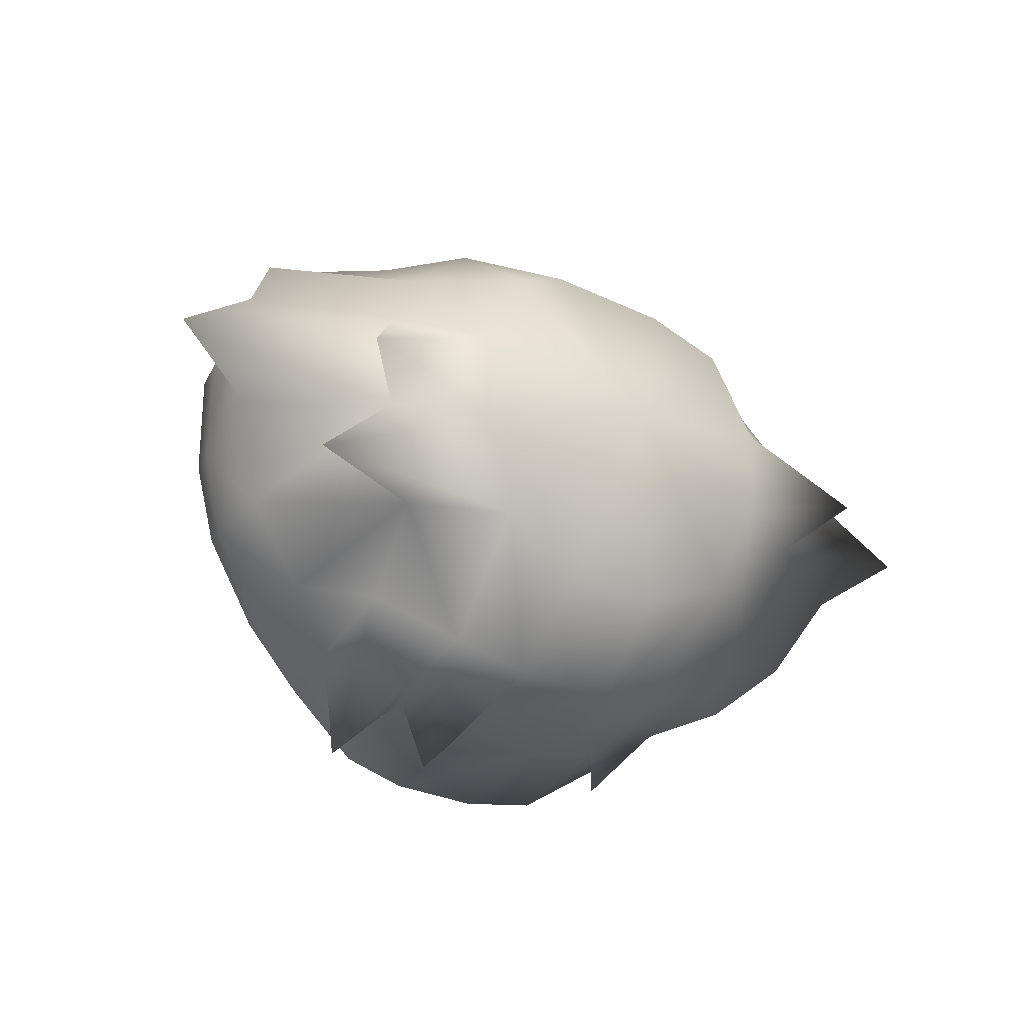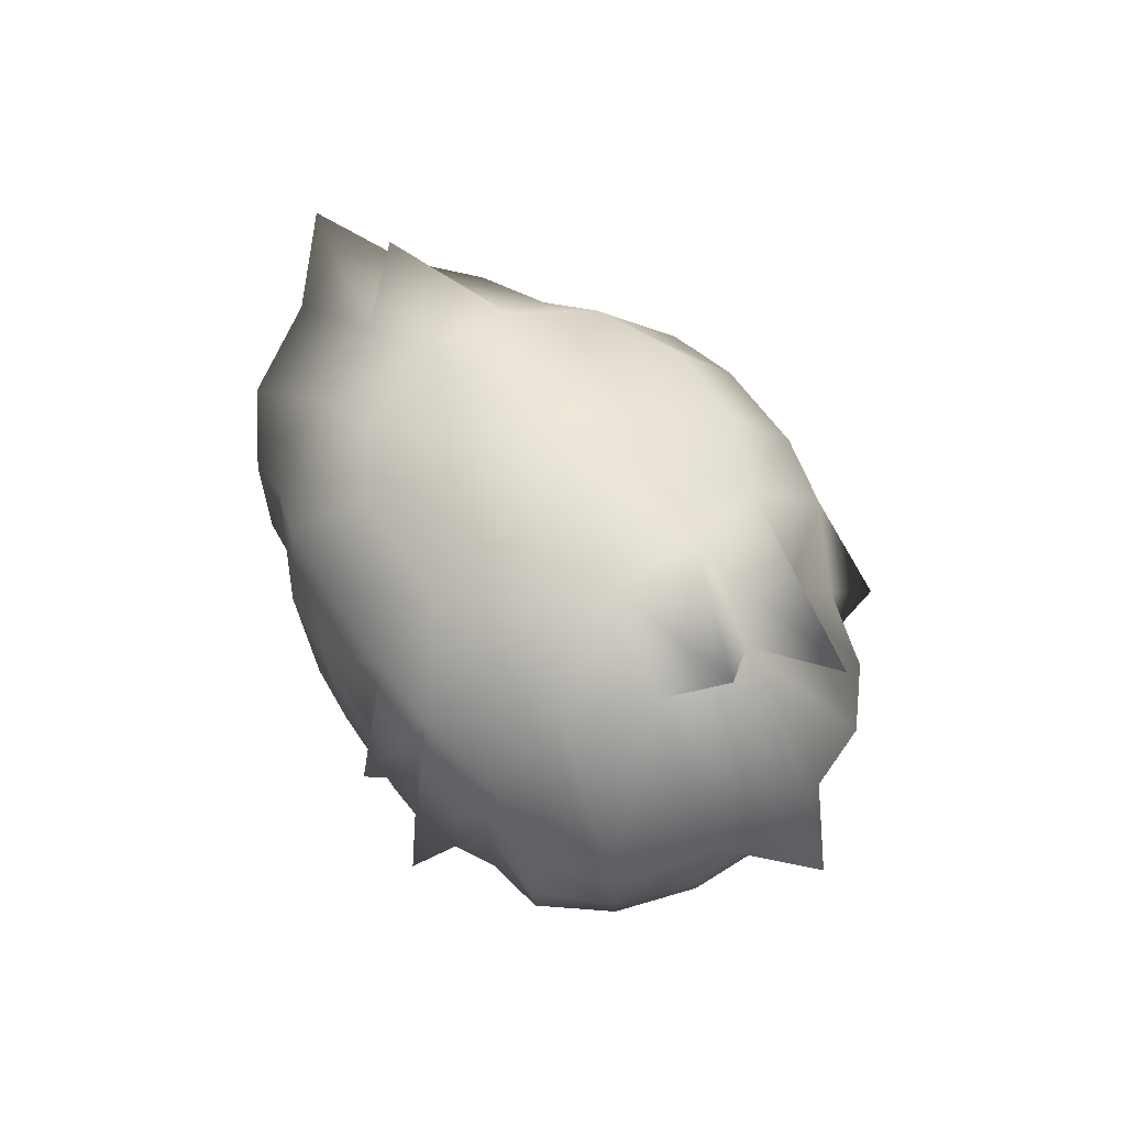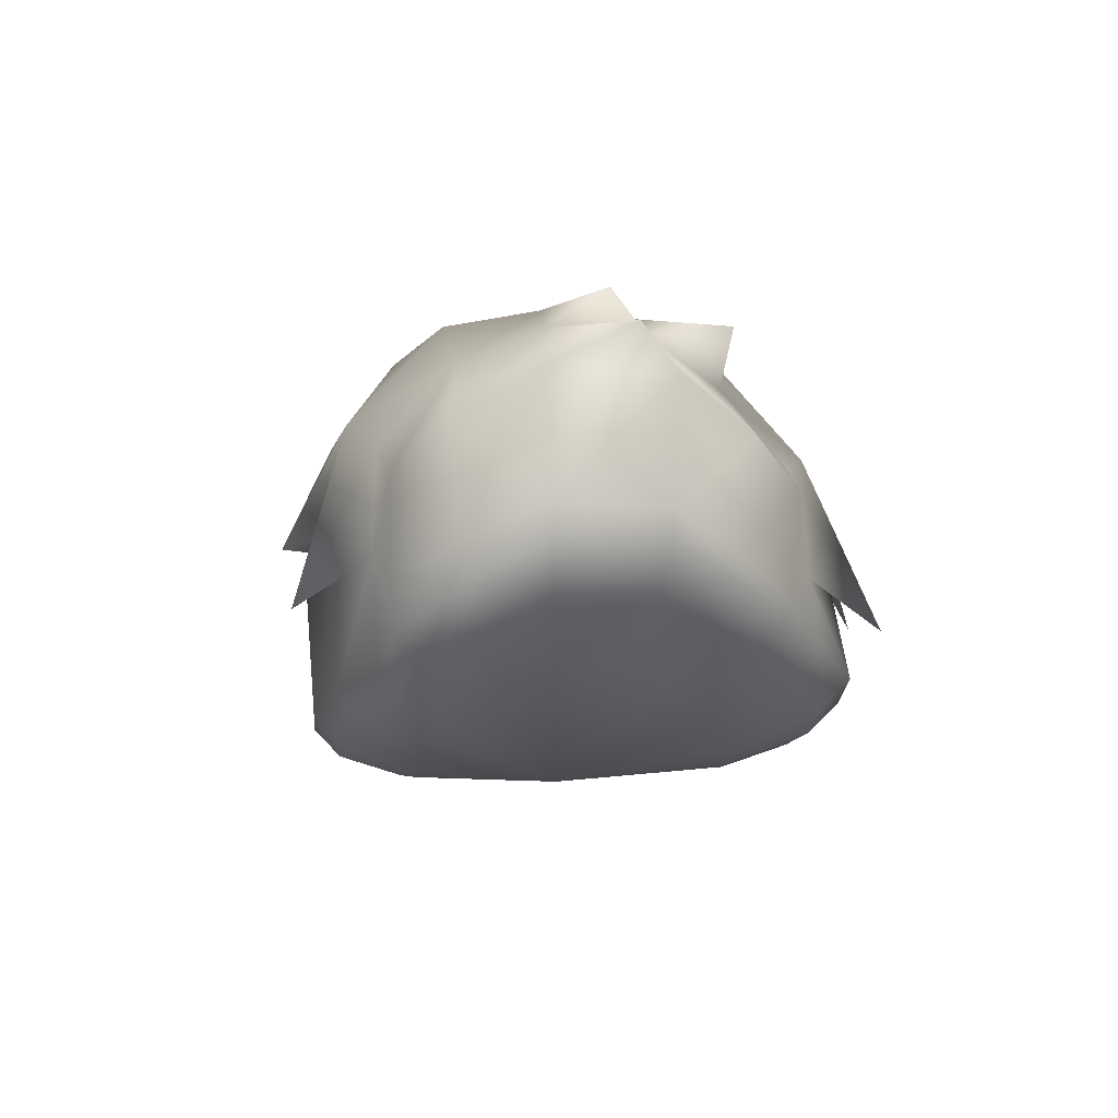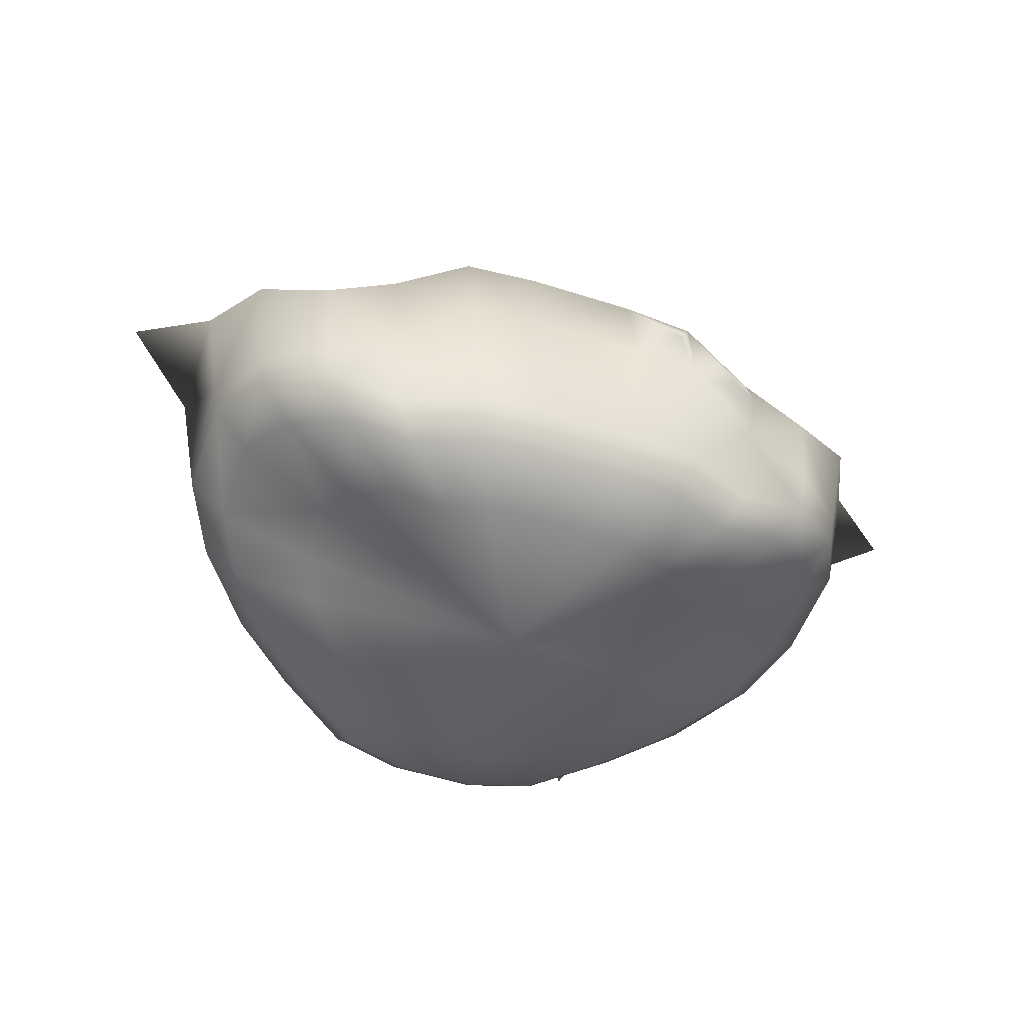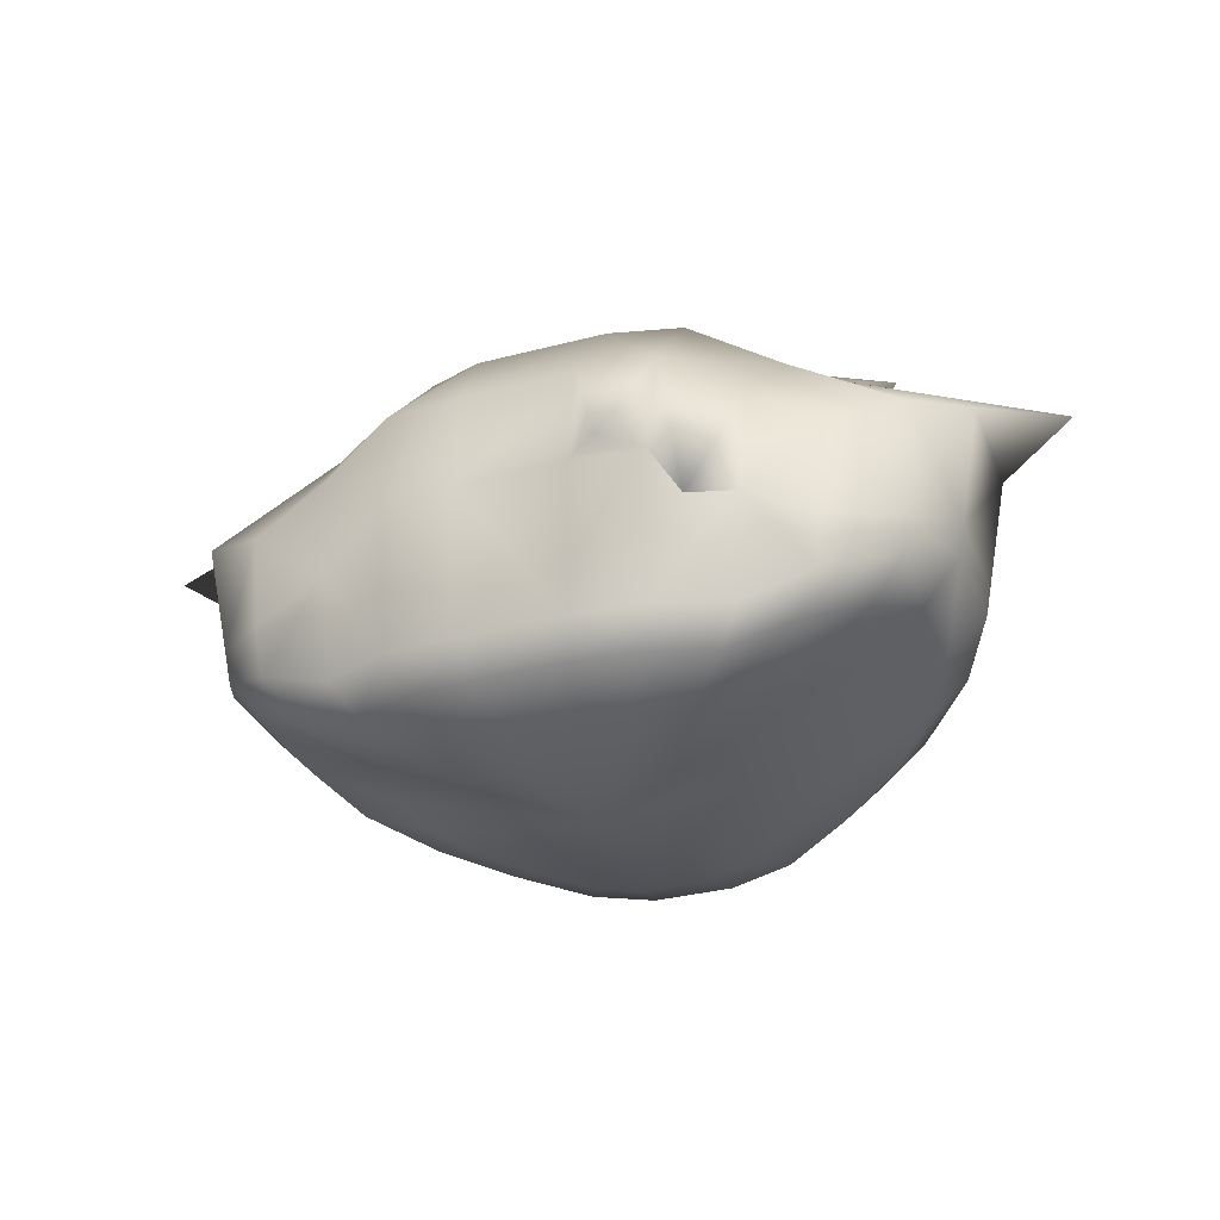
<metadata>
{"format":"obj","ext":"obj","renderer":"f3d","projection":"perspective","resolution":1024,"background":"white","views":[{"elev":-29.5,"azim":144.8,"up":"+Z"},{"elev":56.9,"azim":56.9,"up":"+Y"},{"elev":-13.7,"azim":78.9,"up":"+Y"},{"elev":-53.7,"azim":-18.8,"up":"+Y"},{"elev":-33.6,"azim":19.6,"up":"+Y"}]}
</metadata>
<code>
g Uppertorso1
v -11.23 12.93 23.35
v -11.7 12.23 23.95
v -11.01 12.76 23.81
v -11.94 12.48 23.47
v -11.3 12.05 24.19
v -10.9 12.29 24.23
v -10.47 12.54 24.36
v -10.69 13.24 23.27
v -11.51 13.23 23.03
v -10.45 13.18 23.81
v -10.09 13.05 24.05
v -10.04 12.53 24.39
v -8.456 12.73 22.29
v -8.127 12.07 21.93
v -8.517 12.3 21.88
v -7.726 12.24 22.29
v -8.203 12.93 22.77
v -7.801 12.87 22.38
v -7.485 12.48 22.76
v -7.023 12.58 23.08
v -10.97 12.73 22.29
v -11.3 12.07 21.93
v -11.7 12.24 22.29
v -10.91 12.3 21.88
v -11.22 12.93 22.77
v -11.94 12.48 22.76
v -10.66 13.23 22.73
v -10.49 13.08 22.22
v -10.85 11.68 24.23
v -11.3 12.05 24.19
v -11.24 11.49 24.19
v -10.9 12.29 24.23
v -11.57 11.4 23.82
v -11.21 11.19 24.13
v -11.37 11.19 23.73
v -11.55 11.37 23.36
v -11.04 11 24.01
v -10.8 11.06 24.17
v -8.203 12.93 22.77
v -8.763 13.23 22.73
v -7.977 13.12 23.03
v -8.932 13.08 22.22
v -7.801 12.87 22.38
v -8.456 12.73 22.29
v -7.801 12.87 22.38
v -8.969 12.49 21.65
v -9.002 11.85 21.51
v -9.35 11.56 21.26
v -8.776 11.43 21.26
v -9.432 13.05 21.98
v -9.992 13.05 21.98
v -9.712 13.36 23.01
v -9.002 11.85 21.51
v -9.428 11.88 21.41
v -9.35 11.56 21.26
v -9.034 11.2 21.37
v -8.556 11.68 21.76
v -8.776 11.43 21.26
v -8.955 12.54 24.36
v -8.985 11.9 24.44
v -8.734 11.41 24.65
v -9.179 11.85 24.68
v -8.572 11.68 24.23
v -8.734 11.41 24.65
v -9.022 11.02 24.37
v -9.401 11.89 24.47
v -9.179 11.85 24.68
v -9.415 11.02 24.4
v -10.02 11.89 24.47
v -9.388 12.53 24.39
v -10.04 12.53 24.39
v -9.179 11.85 24.68
v -8.763 13.23 22.73
v -7.801 12.87 22.38
v -8.932 13.08 22.22
v -9.712 13.36 23.01
v -8.191 12.93 23.35
v -7.023 12.58 23.08
v -7.977 13.12 23.03
v -10.66 13.23 22.73
v -10.69 13.24 23.27
v -11.51 13.23 23.03
v -10.49 13.08 22.22
v -9.712 13.36 23.01
v -10.45 13.18 23.81
v -9.712 13.36 23.01
v -11.22 12.93 22.77
v -11.51 13.23 23.03
v -11.94 12.48 22.76
v -12.38 12.71 23.08
v -10.09 13.05 24.05
v -9.712 13.36 23.01
v -11.23 12.93 23.35
v -12.38 12.71 23.08
v -11.51 13.23 23.03
v -11.94 12.48 23.47
v -12.38 12.71 23.08
v -10.04 12.53 24.39
v -9.337 13.05 24.05
v -9.712 13.36 23.01
v -9.388 12.53 24.39
v -8.971 13.18 23.81
v -8.955 12.54 24.36
v -9.179 11.85 24.68
v -8.522 12.29 24.23
v -8.734 11.41 24.65
v -8.411 12.76 23.81
v -8.129 12.05 24.19
v -7.726 12.23 23.95
v -8.735 13.24 23.27
v -7.485 12.48 23.47
v -7.023 12.58 23.08
v -7.977 13.12 23.03
v -7.977 13.12 23.03
v -8.183 11.49 21.98
v -8.58 11.28 21.68
v -8.556 11.68 21.76
v -8.127 12.07 21.93
v -8.517 12.3 21.88
v -8.776 11.43 21.26
v -10.14 10.83 21.96
v -9.947 10.95 21.49
v -9.879 10.79 21.92
v -9.477 10.95 21.49
v -9.976 11.13 21.31
v -10.32 11.01 21.55
v -9.448 11.13 21.31
v -9.108 11.01 21.55
v -10.39 11.2 21.37
v -10.72 11.08 21.82
v -10.84 11.28 21.68
v -10.43 10.88 22.16
v -11.06 11.16 22.09
v -10.67 10.94 22.35
v -10.9 11.01 22.62
v -9.712 10.64 22.99
v -11.24 11.49 21.98
v -11.23 11.37 21.99
v -11.58 11.49 22.4
v -11.24 11.49 21.98
v -9.997 11.88 21.41
v -10.42 11.85 21.51
v -10.87 11.68 21.76
v -10.46 12.49 21.65
v -10.63 11.58 21.4
v -10.91 12.3 21.88
v -10.97 12.73 22.29
v -10.49 13.08 22.22
v -10.01 12.53 21.55
v -9.992 13.05 21.98
v -9.712 13.36 23.01
v -9.41 12.53 21.55
v -9.432 13.05 21.98
v -9.35 11.56 21.26
v -8.932 13.08 22.22
v -9.712 13.36 23.01
v -8.969 12.49 21.65
v -9.35 11.56 21.26
v -8.456 12.73 22.29
v -8.517 12.3 21.88
v -8.776 11.43 21.26
v -8.129 12.05 24.19
v -7.822 11.61 23.85
v -7.726 12.23 23.95
v -7.614 11.79 23.42
v -7.485 12.48 23.47
v -7.485 12.48 22.76
v -7.023 12.58 23.08
v -7.615 11.79 22.77
v -7.726 12.24 22.29
v -7.649 11.6 23.4
v -7.643 11.64 22.77
v -7.823 11.61 22.38
v -8.127 12.07 21.93
v -8.183 11.49 21.98
v -7.841 11.49 22.4
v -7.853 11.4 23.82
v -8.194 11.37 21.99
v -8.046 11.26 22.47
v -7.869 11.4 22.8
v -8.36 11.16 22.09
v -8.528 11.01 22.62
v -7.875 11.37 23.36
v -8.406 11.09 23.25
v -8.056 11.19 23.73
v -8.402 11.11 22.85
v -9.712 10.64 22.99
v -9.712 10.64 22.99
v -8.751 10.94 22.35
v -9.712 10.64 22.99
v -8.996 10.88 22.16
v -9.712 10.64 22.99
v -8.704 11.08 21.82
v -9.283 10.83 21.96
v -9.545 10.79 21.92
v -9.712 10.64 22.99
v -9.712 10.64 22.99
v -10.68 10.89 24.04
v -10.4 11.02 24.37
v -10.33 10.85 24.22
v -10.01 11.02 24.4
v -10.4 10.75 23.74
v -10.66 10.83 23.71
v -10.15 10.72 23.86
v -9.712 10.64 22.99
v -10.89 10.96 23.51
v -9.712 10.64 22.99
v -11.02 11.09 23.25
v -9.712 10.64 22.99
v -10.02 11.89 24.47
v -9.415 11.02 24.4
v -10.44 11.9 24.44
v -10.04 12.53 24.39
v -10.47 12.54 24.36
v -9.098 10.85 24.22
v -9.447 10.85 24.24
v -9.022 11.02 24.37
v -8.741 10.89 24.04
v -8.622 11.06 24.17
v -9.022 10.75 23.74
v -9.275 10.72 23.86
v -9.712 10.64 22.99
v -8.38 11 24.01
v -8.217 11.19 24.13
v -8.535 10.96 23.51
v -8.056 11.19 23.73
v -8.406 11.09 23.25
v -9.712 10.64 22.99
v -8.765 10.83 23.71
v -9.712 10.64 22.99
v -9.034 11.2 21.37
v -8.556 11.68 21.76
v -8.58 11.28 21.68
v -9.108 11.01 21.55
v -8.183 11.49 21.98
v -8.194 11.37 21.99
v -8.183 11.49 21.98
v -7.841 11.49 22.4
v -7.643 11.64 22.77
v -7.869 11.4 22.8
v -7.649 11.6 23.4
v -8.046 11.26 22.47
v -8.36 11.16 22.09
v -8.704 11.08 21.82
v -8.751 10.94 22.35
v -8.528 11.01 22.62
v -9.283 10.83 21.96
v -8.996 10.88 22.16
v -9.712 10.64 22.99
v -9.477 10.95 21.49
v -9.545 10.79 21.92
v -9.879 10.79 21.92
v -10.14 10.83 21.96
v -9.712 10.64 22.99
v -10.43 10.88 22.16
v -9.712 10.64 22.99
v -9.947 10.95 21.49
v -10.32 11.01 21.55
v -10.84 11.28 21.68
v -10.39 11.2 21.37
v -10.87 11.68 21.76
v -10.42 11.85 21.51
v -10.63 11.58 21.4
v -11.24 11.49 21.98
v -10.87 11.68 21.76
v -11.3 12.07 21.93
v -10.91 12.3 21.88
v -11.06 11.16 22.09
v -11.23 11.37 21.99
v -11.38 11.26 22.47
v -11.58 11.49 22.4
v -10.9 11.01 22.62
v -11.02 11.11 22.85
v -9.712 10.64 22.99
v -10.72 11.08 21.82
v -10.67 10.94 22.35
v -9.712 10.64 22.99
v -11.24 11.49 21.98
v -11.6 11.61 22.38
v -11.3 12.07 21.93
v -11.78 11.64 22.77
v -11.7 12.24 22.29
v -11.81 11.79 22.77
v -11.78 11.6 23.4
v -11.94 12.48 22.76
v -11.81 11.79 23.42
v -11.94 12.48 23.47
v -11.7 12.23 23.95
v -11.6 11.61 23.85
v -8.186 11.49 24.19
v -8.522 12.29 24.23
v -8.734 11.41 24.65
v -8.217 11.19 24.13
v -8.38 11 24.01
v -8.622 11.06 24.17
v -8.741 10.89 24.04
v -8.765 10.83 23.71
v -8.535 10.96 23.51
v -9.022 10.75 23.74
v -9.712 10.64 22.99
v -9.098 10.85 24.22
v -9.275 10.72 23.86
v -9.447 10.85 24.24
v -9.524 10.72 23.88
v -9.712 10.64 22.99
v -9.9 10.72 23.88
v -9.712 10.64 22.99
v -10.15 10.72 23.86
v -9.977 10.85 24.24
v -10.33 10.85 24.22
v -10.01 11.02 24.4
v -10.4 10.75 23.74
v -10.68 10.89 24.04
v -10.66 10.83 23.71
v -9.712 10.64 22.99
v -11.04 11 24.01
v -10.89 10.96 23.51
v -11.37 11.19 23.73
v -11.02 11.09 23.25
v -11.55 11.37 23.36
v -11.57 11.4 23.82
v -11.78 11.6 23.4
v -11.55 11.4 22.8
v -11.78 11.64 22.77
v -11.38 11.26 22.47
v -11.02 11.11 22.85
v -9.712 10.64 22.99
v -11.94 12.48 22.76
v -11.94 12.48 23.47
v -12.38 12.71 23.08
f 1 2 3
f 2 1 4
f 5 3 2
f 3 5 6
f 3 6 7
f 3 8 1
f 1 8 9
f 8 3 10
f 7 10 3
f 7 11 10
f 11 7 12
f 13 14 15
f 14 13 16
f 17 16 13
f 17 13 18
f 19 16 17
f 19 17 20
f 21 22 23
f 22 21 24
f 25 21 23
f 26 25 23
f 25 27 21
f 27 28 21
f 29 30 31
f 30 29 32
f 31 33 34
f 29 31 34
f 34 33 35
f 35 33 36
f 34 35 37
f 38 34 37
f 39 40 41
f 42 40 43
f 44 42 45
f 46 47 48
f 47 46 49
f 50 51 52
f 53 54 55
f 54 53 56
f 57 56 53
f 57 53 58
f 59 60 61
f 60 59 62
f 60 63 64
f 65 63 60
f 66 65 60
f 66 60 67
f 65 66 68
f 69 68 66
f 70 69 66
f 70 71 69
f 70 66 72
f 73 17 74
f 73 75 76
f 17 77 78
f 77 17 79
f 80 81 76
f 81 80 82
f 83 80 84
f 81 85 86
f 80 87 88
f 87 89 90
f 85 91 92
f 93 87 94
f 87 93 95
f 96 93 97
f 91 98 99
f 91 99 100
f 99 98 101
f 99 102 100
f 103 99 101
f 99 103 102
f 103 101 104
f 105 103 106
f 107 103 105
f 107 102 103
f 108 107 105
f 107 108 109
f 107 110 102
f 102 110 92
f 109 77 107
f 110 107 77
f 77 109 111
f 77 111 112
f 110 77 113
f 73 110 114
f 110 73 86
f 115 116 117
f 118 115 117
f 118 117 119
f 119 117 120
f 121 122 123
f 124 123 122
f 125 124 122
f 126 125 122
f 125 127 124
f 127 128 124
f 128 127 56
f 125 126 129
f 130 126 121
f 126 130 131
f 132 130 121
f 133 131 130
f 134 130 132
f 135 133 134
f 134 132 136
f 137 131 138
f 139 140 138
f 129 141 125
f 141 127 125
f 141 129 142
f 143 142 129
f 141 54 127
f 54 56 127
f 144 141 142
f 144 142 145
f 143 146 145
f 146 144 145
f 147 144 146
f 144 147 148
f 144 149 141
f 148 149 144
f 149 54 141
f 149 148 150
f 150 148 151
f 150 152 149
f 149 152 54
f 150 153 152
f 54 152 154
f 155 152 153
f 155 153 156
f 152 155 157
f 152 157 158
f 159 157 155
f 157 159 160
f 157 160 161
f 162 163 164
f 164 163 165
f 164 165 166
f 165 167 166
f 166 167 168
f 167 165 169
f 169 170 167
f 163 171 165
f 171 169 165
f 169 171 172
f 170 169 173
f 172 173 169
f 173 174 170
f 174 173 175
f 173 172 176
f 176 175 173
f 163 177 171
f 178 176 179
f 176 180 179
f 181 116 178
f 181 179 182
f 180 171 183
f 177 183 171
f 180 183 184
f 183 177 185
f 185 184 183
f 186 180 184
f 179 180 186
f 182 179 186
f 186 184 187
f 182 186 188
f 189 182 190
f 191 189 192
f 193 189 191
f 193 194 128
f 128 116 193
f 195 194 196
f 123 195 197
f 29 34 38
f 37 198 38
f 199 29 38
f 199 38 198
f 198 200 199
f 201 199 200
f 202 198 203
f 204 202 205
f 203 206 207
f 206 208 209
f 210 199 201
f 211 210 201
f 212 199 210
f 29 199 212
f 213 212 210
f 212 32 29
f 213 214 212
f 32 212 214
f 215 211 216
f 211 215 217
f 218 217 215
f 217 218 219
f 215 220 218
f 220 221 222
f 219 223 224
f 223 225 226
f 227 226 225
f 227 225 228
f 225 229 230
f 231 232 233
f 233 234 231
f 233 235 236
f 237 238 236
f 238 239 240
f 241 240 239
f 242 243 236
f 233 243 244
f 245 244 243
f 246 245 243
f 247 244 248
f 247 248 249
f 247 250 234
f 250 247 251
f 252 250 251
f 253 252 254
f 255 253 256
f 257 253 258
f 259 260 258
f 261 260 259
f 262 261 263
f 264 265 259
f 266 265 264
f 266 267 265
f 259 268 269
f 270 269 268
f 269 270 271
f 268 272 270
f 273 270 272
f 273 272 274
f 275 276 268
f 272 276 277
f 278 271 279
f 279 280 278
f 281 279 271
f 280 279 282
f 279 281 283
f 283 282 279
f 284 283 281
f 282 283 285
f 286 285 283
f 283 284 286
f 285 286 287
f 288 287 286
f 289 286 284
f 288 286 289
f 30 288 289
f 289 284 33
f 30 289 31
f 31 289 33
f 163 162 290
f 290 177 163
f 162 63 290
f 63 162 291
f 63 291 292
f 290 293 177
f 63 293 290
f 293 185 177
f 185 293 294
f 293 63 295
f 294 295 296
f 63 65 295
f 296 297 294
f 298 294 297
f 297 296 299
f 297 299 300
f 299 301 302
f 303 302 301
f 302 303 304
f 302 304 305
f 303 306 304
f 304 306 307
f 306 308 307
f 303 309 306
f 306 309 308
f 68 309 303
f 309 310 308
f 68 311 309
f 311 310 309
f 308 310 312
f 310 313 312
f 312 314 315
f 316 314 313
f 316 317 314
f 318 317 316
f 318 319 317
f 319 318 320
f 321 322 320
f 322 323 320
f 323 319 320
f 322 324 323
f 139 323 324
f 323 139 325
f 325 326 323
f 319 323 326
f 319 326 327
f 328 329 330

</code>
